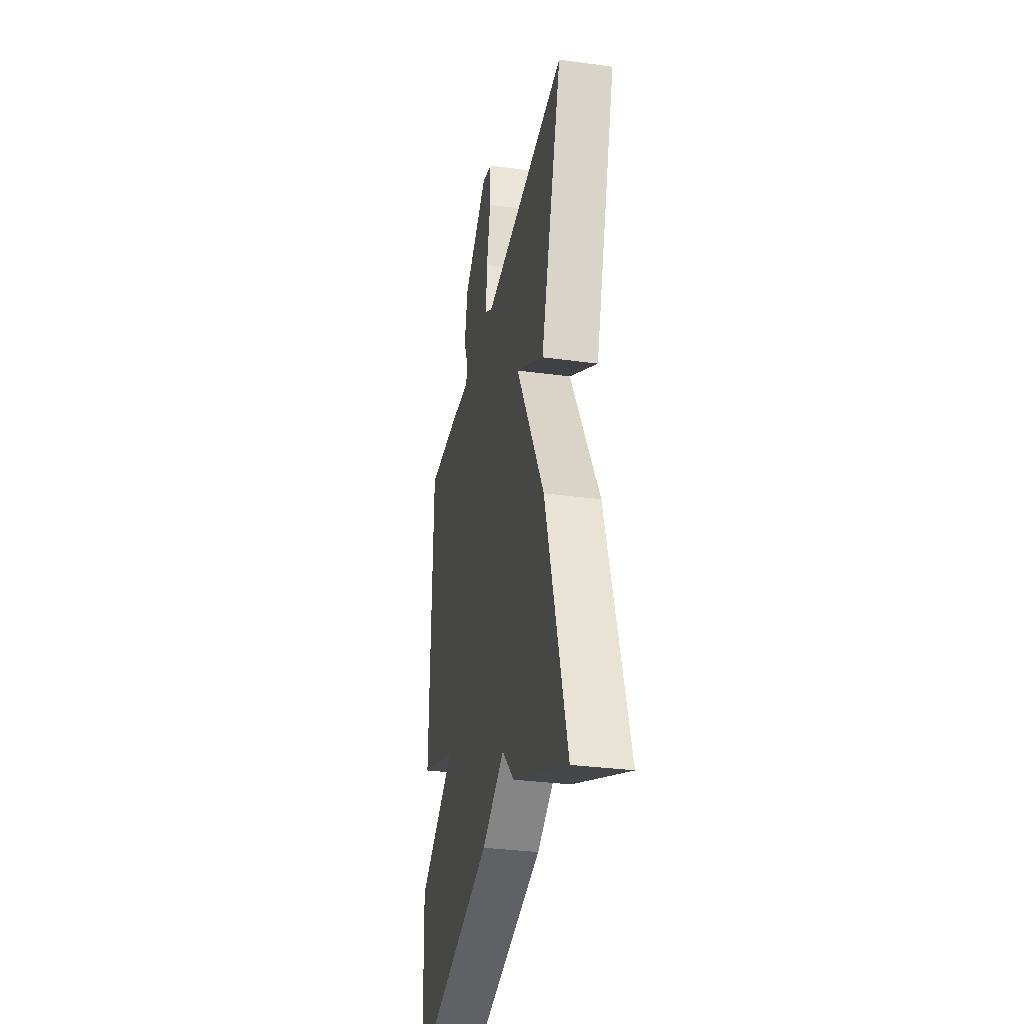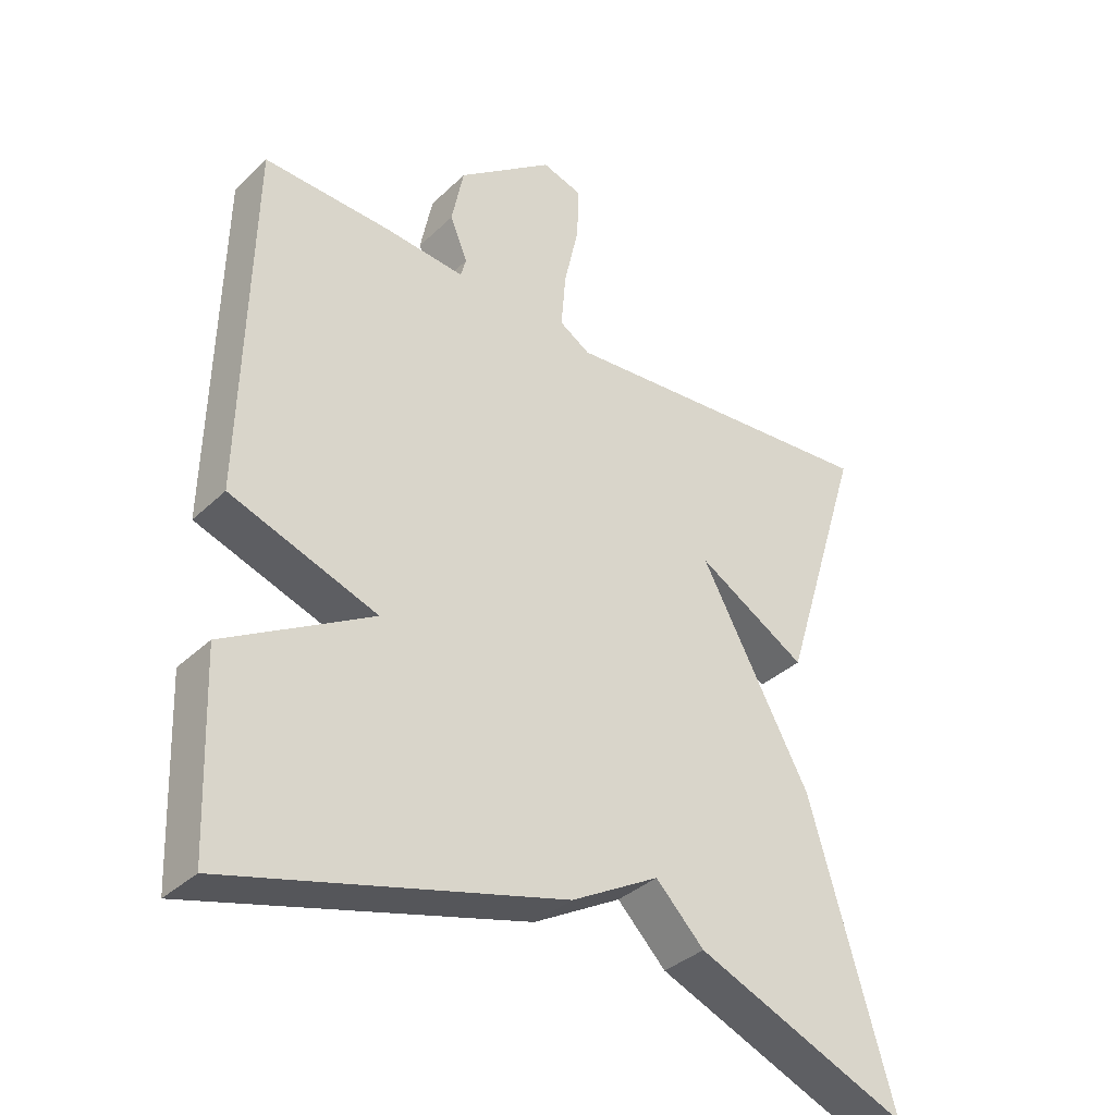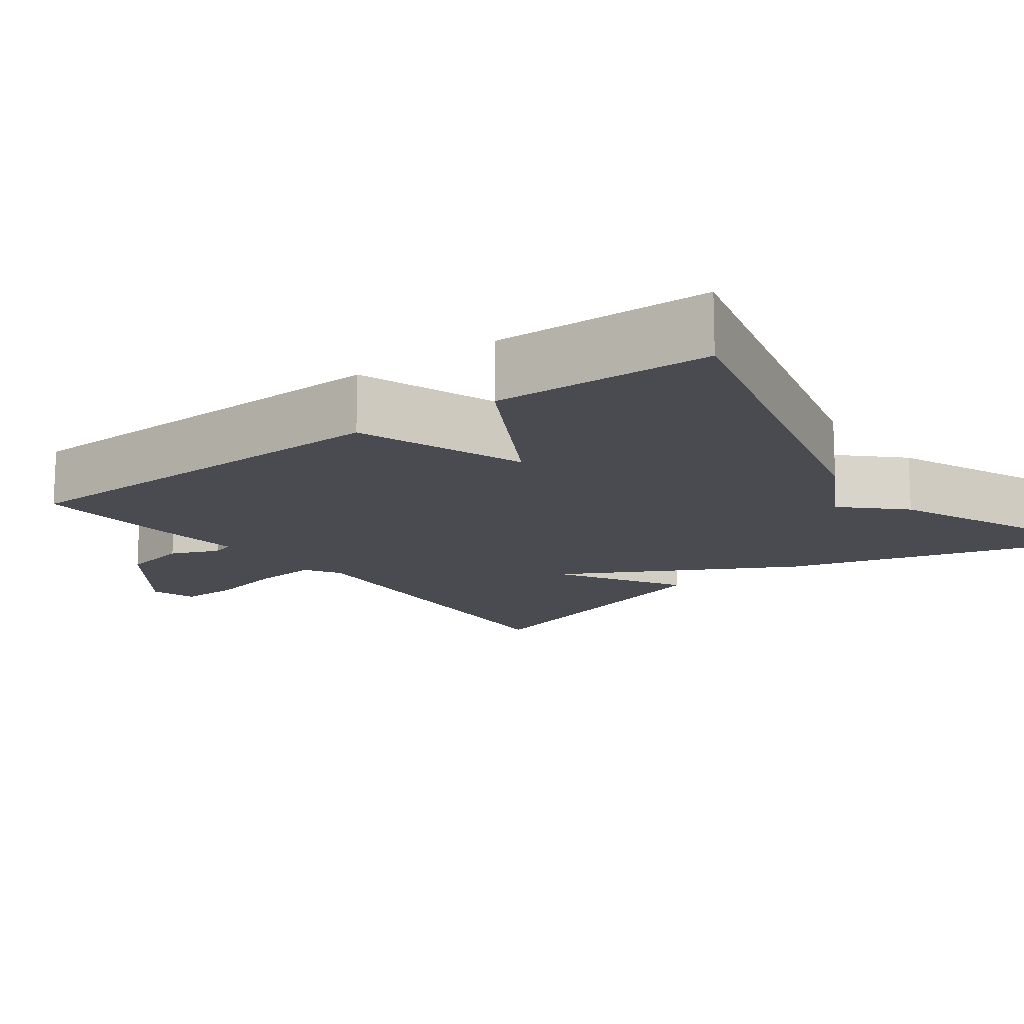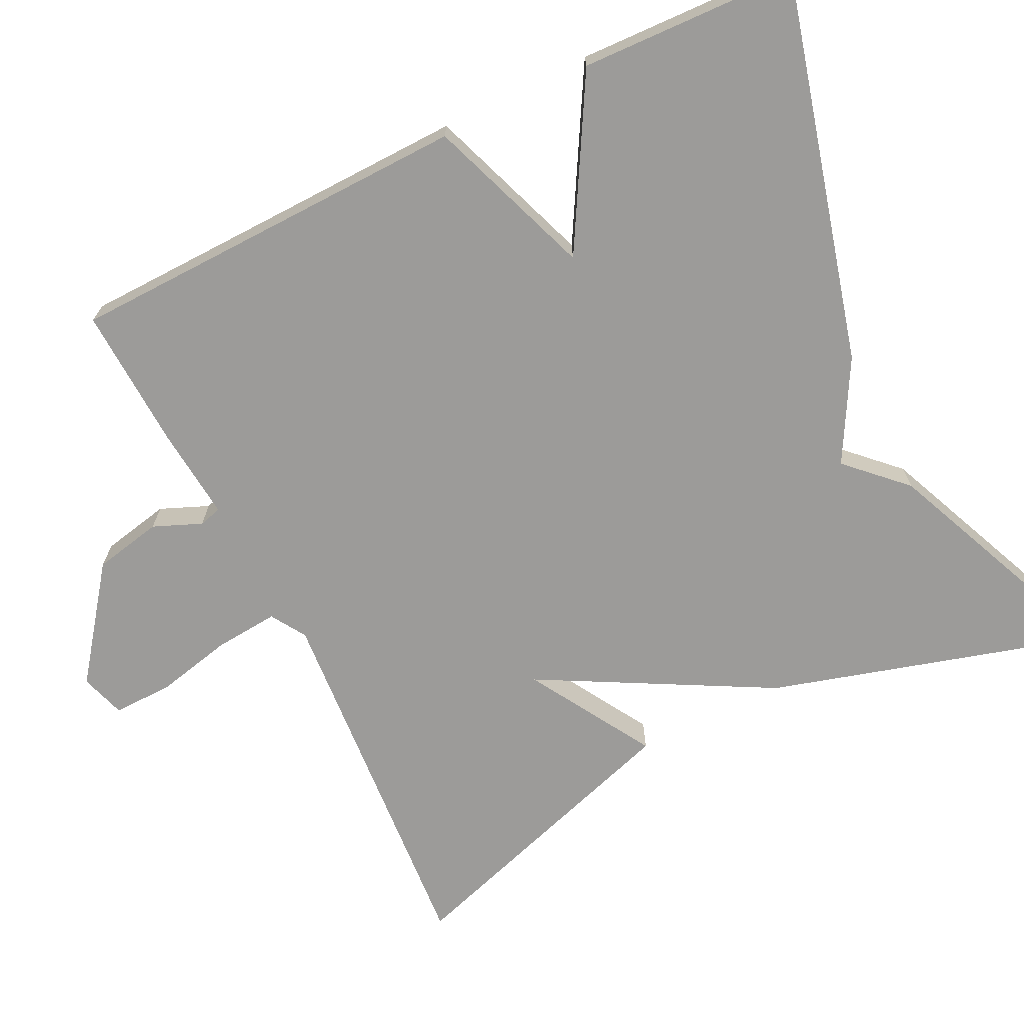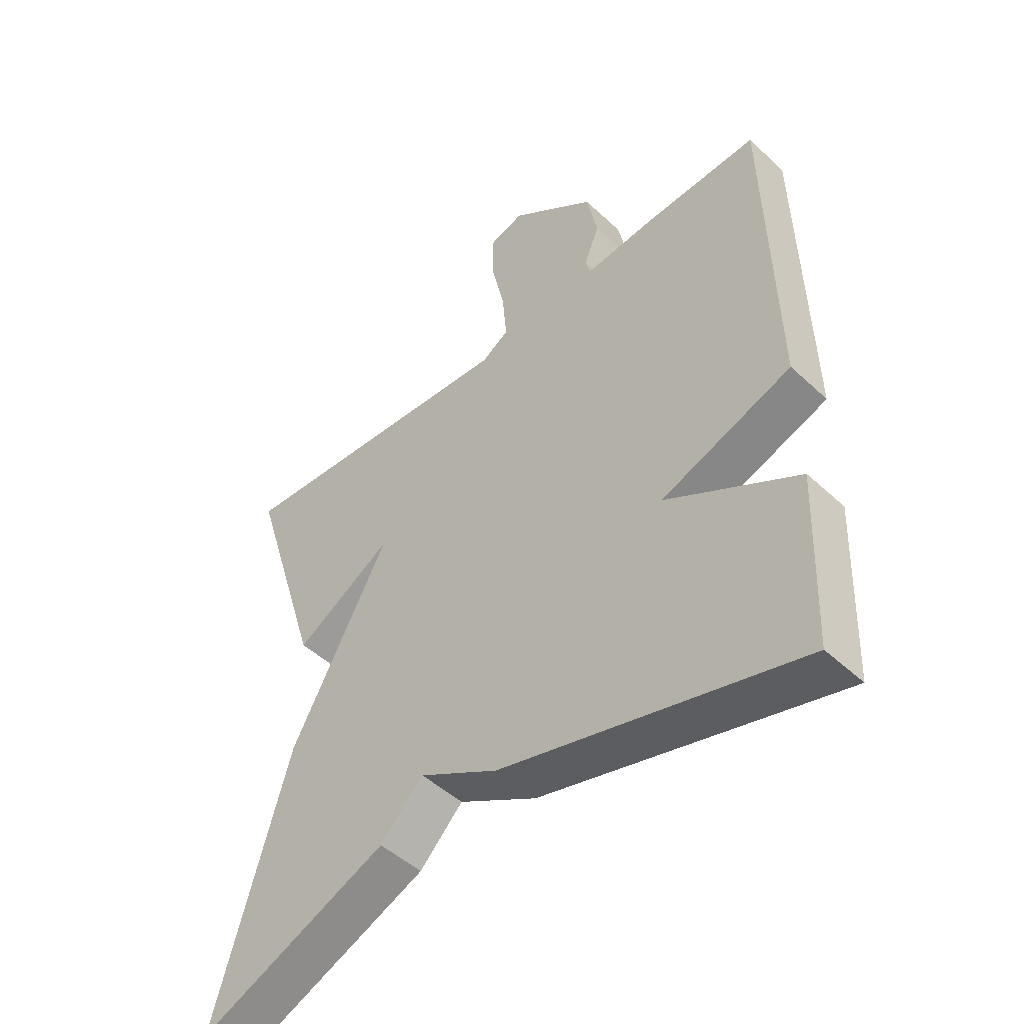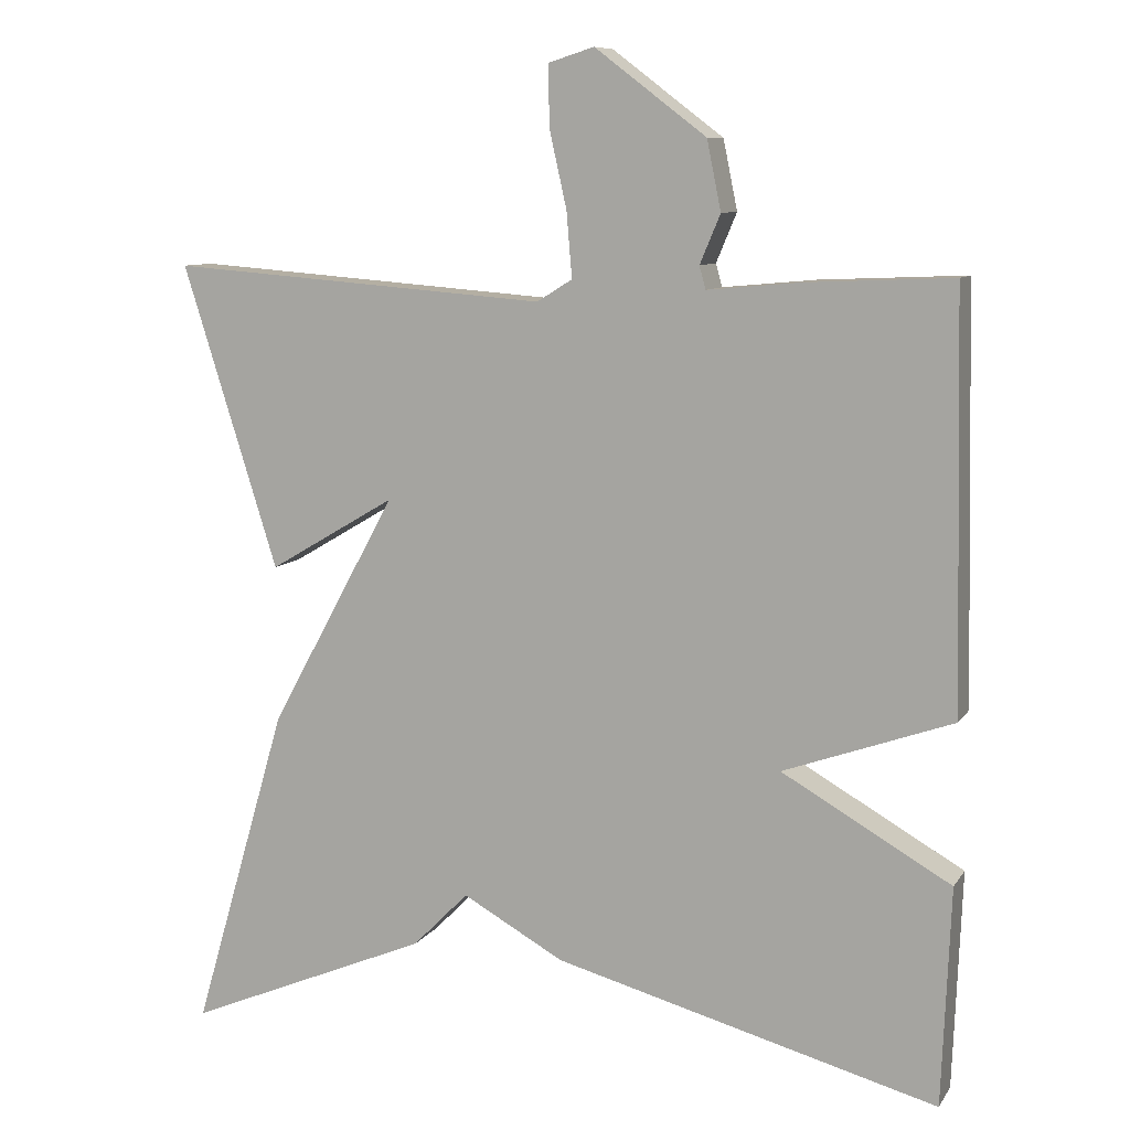
<metadata>
{"format":"obj","ext":"obj","renderer":"f3d","projection":"perspective","resolution":1024,"background":"white","views":[{"elev":-32.5,"azim":-100.8,"up":"+Z"},{"elev":-35.6,"azim":141.0,"up":"+Z"},{"elev":-14.6,"azim":126.9,"up":"+Y"},{"elev":-69.9,"azim":116.4,"up":"+Y"},{"elev":-48.3,"azim":43.9,"up":"+Z"},{"elev":9.2,"azim":19.8,"up":"+Z"}]}
</metadata>
<code>
v 0.5 0.07 0.5
v 0.511 0.07 -0.022
v 0.296 0.07 -0.099
v 0.511 0.07 -0.222
v 0.5 0.07 -0.5
v 0.012 0.07 -0.369
v -0.117 0.07 -0.297
v -0.188 0.07 -0.369
v -0.5 0.07 -0.5
v -0.379 0.07 -0.085
v -0.218 0.07 0.21
v -0.379 0.07 0.115
v -0.5 0.07 0.5
v -0.018 0.07 0.463
v 0.027 0.07 0.491
v 0.02 0.07 0.574
v -0.002 0.07 0.672
v -0.003 0.07 0.749
v 0.055 0.07 0.767
v 0.196 0.07 0.66
v 0.214 0.07 0.572
v 0.188 0.07 0.51
v 0.196 0.07 0.481
v 0.315 0.07 0.492
v 0.5 0 0.5
v 0.511 0 -0.022
v 0.296 0 -0.099
v 0.511 0 -0.222
v 0.5 0 -0.5
v 0.012 0 -0.369
v -0.117 0 -0.297
v -0.188 0 -0.369
v -0.5 0 -0.5
v -0.379 0 -0.085
v -0.218 0 0.21
v -0.379 0 0.115
v -0.5 0 0.5
v -0.018 0 0.463
v 0.027 0 0.491
v 0.02 0 0.574
v -0.002 0 0.672
v -0.003 0 0.749
v 0.055 0 0.767
v 0.196 0 0.66
v 0.214 0 0.572
v 0.188 0 0.51
v 0.196 0 0.481
v 0.315 0 0.492
f 1 2 3
f 24 1 3
f 23 24 3
f 22 23 3
f 20 21 22
f 19 20 22
f 18 19 22
f 17 18 22
f 16 17 22
f 15 16 22 3
f 14 15 3
f 11 12 13 14
f 10 11 14
f 9 10 14
f 8 9 14
f 7 8 14
f 7 14 3
f 5 6 7
f 4 5 7
f 3 4 7
f 27 26 25
f 27 25 48
f 27 48 47
f 27 47 46
f 46 45 44
f 46 44 43
f 46 43 42
f 46 42 41
f 46 41 40
f 27 46 40 39
f 27 39 38
f 38 37 36 35
f 38 35 34
f 38 34 33
f 38 33 32
f 38 32 31
f 27 38 31
f 31 30 29
f 31 29 28
f 31 28 27
f 1 25 26 2
f 2 26 27 3
f 3 27 28 4
f 4 28 29 5
f 5 29 30 6
f 6 30 31 7
f 7 31 32 8
f 8 32 33 9
f 9 33 34 10
f 10 34 35 11
f 11 35 36 12
f 12 36 37 13
f 13 37 38 14
f 14 38 39 15
f 15 39 40 16
f 16 40 41 17
f 17 41 42 18
f 18 42 43 19
f 19 43 44 20
f 20 44 45 21
f 21 45 46 22
f 22 46 47 23
f 23 47 48 24
f 24 48 25 1

</code>
